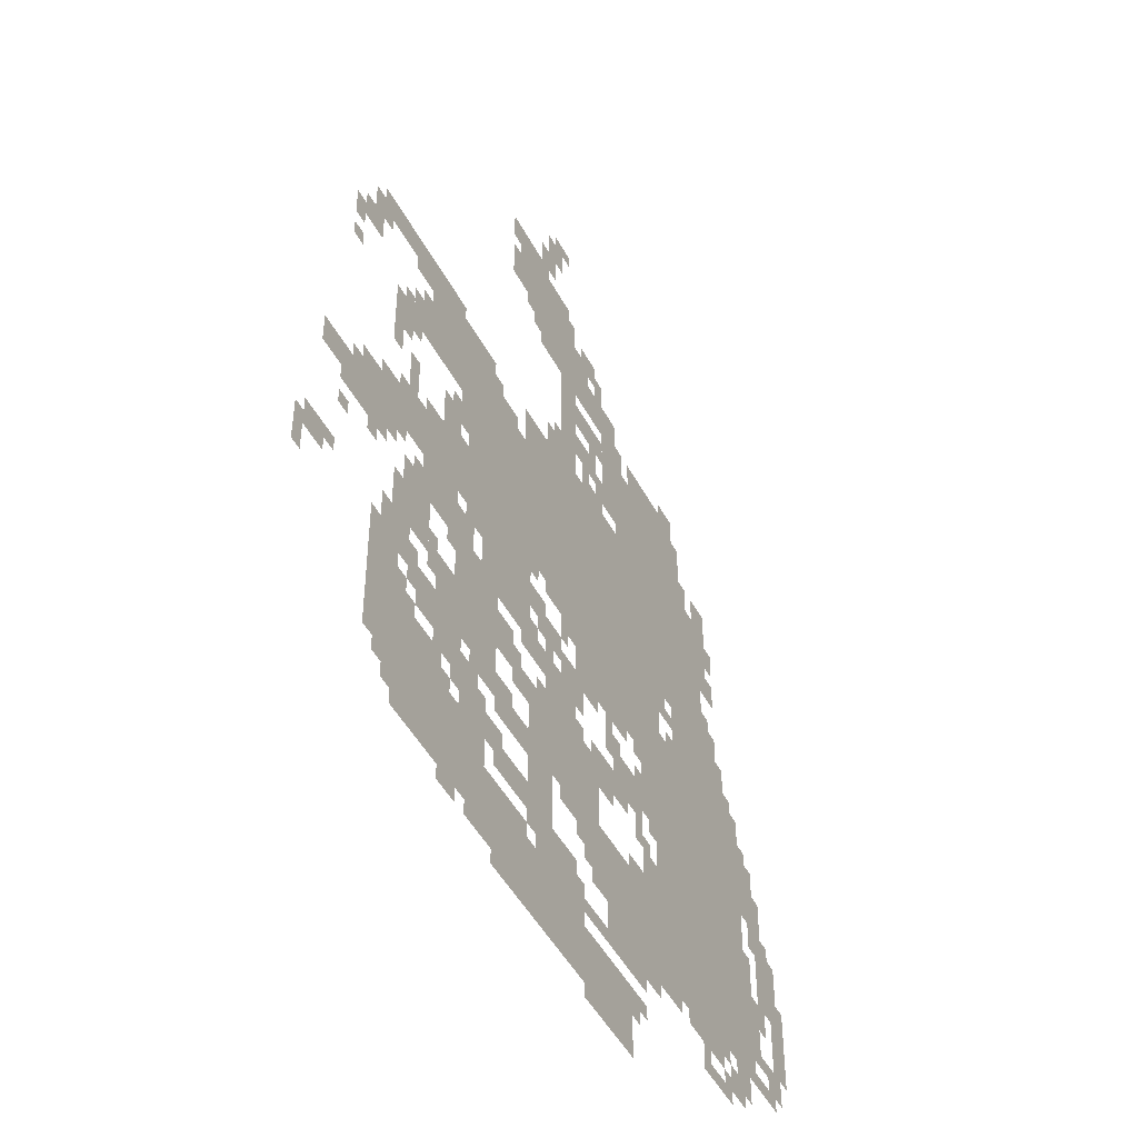
<metadata>
{"format":"obj","ext":"obj","renderer":"f3d","projection":"perspective","resolution":1024,"background":"white","views":[{"elev":-47.0,"azim":-63.4,"up":"+Y"}]}
</metadata>
<code>
g aerhangeersike_2_rw-mesh
v -576 895 0
v -576 1311 0
v -896 1311 0
v -896 895 0
v -192 607 0
v -192 927 0
v -576 927 0
v -576 607 0
v -896 895 0
v -896 1311 0
v -1184 1311 0
v -1184 895 0
v -192 319 0
v -192 607 0
v -576 607 0
v -576 319 0
v -512 1311 0
v -512 1631 0
v -704 1631 0
v -704 1311 0
v -608 223 0
v -608 447 0
v -832 447 0
v -832 223 0
v -864 415 0
v -864 607 0
v -1120 607 0
v -1120 415 0
v -1184 927 0
v -1184 1215 0
v -1344 1215 0
v -1344 927 0
v -352 1183 0
v -352 1439 0
v -512 1439 0
v -512 1183 0
v -352 927 0
v -352 1183 0
v -512 1183 0
v -512 927 0
v -1184 671 0
v -1184 927 0
v -1344 927 0
v -1344 671 0
v -1344 1087 0
v -1344 1247 0
v -1568 1247 0
v -1568 1087 0
v -896 1599 0
v -896 1759 0
v -1120 1759 0
v -1120 1599 0
v -1440 671 0
v -1440 927 0
v -1568 927 0
v -1568 671 0
v -704 95 0
v -704 159 0
v -1184 159 0
v -1184 95 0
v -1280 447 0
v -1280 639 0
v -1440 639 0
v -1440 447 0
v -1184 95 0
v -1184 159 0
v -1632 159 0
v -1632 95 0
v -736 767 0
v -736 895 0
v -960 895 0
v -960 767 0
v -1504 159 0
v -1504 287 0
v -1696 287 0
v -1696 159 0
v -1312 159 0
v -1312 287 0
v -1504 287 0
v -1504 159 0
v -992 1759 0
v -992 1855 0
v -1216 1855 0
v -1216 1759 0
v -736 1375 0
v -736 1599 0
v -832 1599 0
v -832 1375 0
v -960 159 0
v -960 287 0
v -1120 287 0
v -1120 159 0
v -736 0 0
v -736 95 0
v -928 95 0
v -928 0 0
v -1632 287 0
v -1632 479 0
v -1728 479 0
v -1728 287 0
v -1664 703 0
v -1664 831 0
v -1792 831 0
v -1792 703 0
v -256 927 0
v -256 1087 0
v -352 1087 0
v -352 927 0
v -1536 543 0
v -1536 671 0
v -1632 671 0
v -1632 543 0
v -1568 767 0
v -1568 895 0
v -1664 895 0
v -1664 767 0
v -1056 287 0
v -1056 415 0
v -1152 415 0
v -1152 287 0
v -768 1599 0
v -768 1695 0
v -896 1695 0
v -896 1599 0
v -608 799 0
v -608 895 0
v -736 895 0
v -736 799 0
v -928 31 0
v -928 95 0
v -1120 95 0
v -1120 31 0
v -1120 31 0
v -1120 95 0
v -1280 95 0
v -1280 31 0
v -1344 767 0
v -1344 927 0
v -1408 927 0
v -1408 767 0
v -1344 927 0
v -1344 1087 0
v -1408 1087 0
v -1408 927 0
v -1440 1279 0
v -1440 1343 0
v -1600 1343 0
v -1600 1279 0
v -576 575 0
v -576 895 0
v -608 895 0
v -608 575 0
v -960 1439 0
v -960 1599 0
v -1024 1599 0
v -1024 1439 0
v -576 255 0
v -576 575 0
v -608 575 0
v -608 255 0
v -1600 1279 0
v -1600 1343 0
v -1760 1343 0
v -1760 1279 0
v -1344 319 0
v -1344 415 0
v -1440 415 0
v -1440 319 0
v -1376 639 0
v -1376 767 0
v -1440 767 0
v -1440 639 0
v -832 1503 0
v -832 1567 0
v -960 1567 0
v -960 1503 0
v -1792 703 0
v -1792 767 0
v -1920 767 0
v -1920 703 0
v -736 575 0
v -736 639 0
v -864 639 0
v -864 575 0
v -1152 255 0
v -1152 319 0
v -1280 319 0
v -1280 255 0
v -832 287 0
v -832 415 0
v -896 415 0
v -896 287 0
v -512 1183 0
v -512 1311 0
v -576 1311 0
v -576 1183 0
v -960 639 0
v -960 703 0
v -1088 703 0
v -1088 639 0
v -512 1055 0
v -512 1183 0
v -576 1183 0
v -576 1055 0
v -1440 447 0
v -1440 575 0
v -1504 575 0
v -1504 447 0
v -1120 1695 0
v -1120 1759 0
v -1248 1759 0
v -1248 1695 0
v -960 1311 0
v -960 1439 0
v -1024 1439 0
v -1024 1311 0
v -320 255 0
v -320 319 0
v -416 319 0
v -416 255 0
v -1504 383 0
v -1504 479 0
v -1568 479 0
v -1568 383 0
v -1152 159 0
v -1152 223 0
v -1248 223 0
v -1248 159 0
v -864 1407 0
v -864 1471 0
v -960 1471 0
v -960 1407 0
v -1568 1087 0
v -1568 1183 0
v -1632 1183 0
v -1632 1087 0
v -1632 1023 0
v -1632 1119 0
v -1696 1119 0
v -1696 1023 0
v -1216 543 0
v -1216 639 0
v -1280 639 0
v -1280 543 0
v -1600 479 0
v -1600 543 0
v -1696 543 0
v -1696 479 0
v -608 447 0
v -608 543 0
v -672 543 0
v -672 447 0
v -1120 511 0
v -1120 575 0
v -1216 575 0
v -1216 511 0
v 0 511 0
v 0 607 0
v -64 607 0
v -64 511 0
v -64 543 0
v -64 639 0
v -128 639 0
v -128 543 0
v -128 799 0
v -128 895 0
v -192 895 0
v -192 799 0
v 0 415 0
v 0 511 0
v -64 511 0
v -64 415 0
v -448 1503 0
v -448 1599 0
v -512 1599 0
v -512 1503 0
v -640 639 0
v -640 703 0
v -736 703 0
v -736 639 0
v -1280 1247 0
v -1280 1279 0
v -1472 1279 0
v -1472 1247 0
v -1440 927 0
v -1440 1023 0
v -1504 1023 0
v -1504 927 0
v -64 639 0
v -64 735 0
v -128 735 0
v -128 639 0
v -1472 287 0
v -1472 351 0
v -1568 351 0
v -1568 287 0
v -1088 639 0
v -1088 703 0
v -1184 703 0
v -1184 639 0
v -1440 351 0
v -1440 447 0
v -1504 447 0
v -1504 351 0
v -160 319 0
v -160 479 0
v -192 479 0
v -192 319 0
v -1472 1247 0
v -1472 1279 0
v -1632 1279 0
v -1632 1247 0
v -672 191 0
v -672 223 0
v -832 223 0
v -832 191 0
v -160 479 0
v -160 639 0
v -192 639 0
v -192 479 0
v -32 351 0
v -32 415 0
v -96 415 0
v -96 351 0
v -512 255 0
v -512 319 0
v -576 319 0
v -576 255 0
v -192 927 0
v -192 991 0
v -256 991 0
v -256 927 0
v -288 1087 0
v -288 1151 0
v -352 1151 0
v -352 1087 0
v -960 831 0
v -960 895 0
v -1024 895 0
v -1024 831 0
v -1888 447 0
v -1888 511 0
v -1952 511 0
v -1952 447 0
v -1088 767 0
v -1088 831 0
v -1152 831 0
v -1152 767 0
v -1024 1951 0
v -1024 2015 0
v -1088 2015 0
v -1088 1951 0
v -192 255 0
v -192 319 0
v -256 319 0
v -256 255 0
v -1056 1887 0
v -1056 1951 0
v -1120 1951 0
v -1120 1887 0
v -1280 287 0
v -1280 351 0
v -1344 351 0
v -1344 287 0
v -1024 1311 0
v -1024 1375 0
v -1088 1375 0
v -1088 1311 0
v -832 191 0
v -832 223 0
v -960 223 0
v -960 191 0
v -704 1439 0
v -704 1567 0
v -736 1567 0
v -736 1439 0
v -992 735 0
v -992 767 0
v -1120 767 0
v -1120 735 0
v -416 255 0
v -416 319 0
v -480 319 0
v -480 255 0
v -320 1247 0
v -320 1375 0
v -352 1375 0
v -352 1247 0
v -864 735 0
v -864 767 0
v -992 767 0
v -992 735 0
v -704 1311 0
v -704 1439 0
v -736 1439 0
v -736 1311 0
v -320 1375 0
v -320 1503 0
v -352 1503 0
v -352 1375 0
v -128 735 0
v -128 799 0
v -192 799 0
v -192 735 0
v -736 639 0
v -736 703 0
v -800 703 0
v -800 639 0
v -1248 159 0
v -1248 223 0
v -1312 223 0
v -1312 159 0
v -448 1439 0
v -448 1503 0
v -512 1503 0
v -512 1439 0
v -1568 287 0
v -1568 351 0
v -1632 351 0
v -1632 287 0
v -1248 415 0
v -1248 447 0
v -1376 447 0
v -1376 415 0
v -1120 415 0
v -1120 447 0
v -1248 447 0
v -1248 415 0
v -736 1311 0
v -736 1343 0
v -864 1343 0
v -864 1311 0
v -1152 799 0
v -1152 895 0
v -1184 895 0
v -1184 799 0
v -128 447 0
v -128 543 0
v -160 543 0
v -160 447 0
v -1088 1855 0
v -1088 1887 0
v -1184 1887 0
v -1184 1855 0
v -1408 863 0
v -1408 959 0
v -1440 959 0
v -1440 863 0
v -1696 671 0
v -1696 703 0
v -1792 703 0
v -1792 671 0
v -608 703 0
v -608 799 0
v -640 799 0
v -640 703 0
v -608 607 0
v -608 703 0
v -640 703 0
v -640 607 0
v -864 1311 0
v -864 1343 0
v -960 1343 0
v -960 1311 0
v -1152 703 0
v -1152 799 0
v -1184 799 0
v -1184 703 0
v -928 607 0
v -928 639 0
v -1024 639 0
v -1024 607 0
v -1504 543 0
v -1504 607 0
v -1536 607 0
v -1536 543 0
v -480 1599 0
v -480 1663 0
v -512 1663 0
v -512 1599 0
v -1120 1631 0
v -1120 1695 0
v -1152 1695 0
v -1152 1631 0
v -352 1439 0
v -352 1503 0
v -384 1503 0
v -384 1439 0
v -896 1343 0
v -896 1407 0
v -928 1407 0
v -928 1343 0
v -288 1247 0
v -288 1311 0
v -320 1311 0
v -320 1247 0
v -416 1439 0
v -416 1503 0
v -448 1503 0
v -448 1439 0
v -288 1343 0
v -288 1407 0
v -320 1407 0
v -320 1343 0
v -832 1695 0
v -832 1759 0
v -864 1759 0
v -864 1695 0
v -992 2015 0
v -992 2047 0
v -1056 2047 0
v -1056 2015 0
v -64 319 0
v -64 351 0
v -128 351 0
v -128 319 0
v -224 223 0
v -224 255 0
v -288 255 0
v -288 223 0
v -1280 63 0
v -1280 95 0
v -1344 95 0
v -1344 63 0
v -960 1759 0
v -960 1823 0
v -992 1823 0
v -992 1759 0
v -1568 447 0
v -1568 511 0
v -1600 511 0
v -1600 447 0
v -1696 223 0
v -1696 287 0
v -1728 287 0
v -1728 223 0
v -1952 415 0
v -1952 479 0
v -1979 479 0
v -1979 415 0
v -864 1727 0
v -864 1791 0
v -896 1791 0
v -896 1727 0
v -1792 1183 0
v -1792 1247 0
v -1824 1247 0
v -1824 1183 0
v -800 543 0
v -800 575 0
v -864 575 0
v -864 543 0
v -96 479 0
v -96 543 0
v -128 543 0
v -128 479 0
v -1120 223 0
v -1120 287 0
v -1152 287 0
v -1152 223 0
v -1568 671 0
v -1568 735 0
v -1600 735 0
v -1600 671 0
v -1120 447 0
v -1120 511 0
v -1152 511 0
v -1152 447 0
v -1344 287 0
v -1344 319 0
v -1408 319 0
v -1408 287 0
v -896 319 0
v -896 383 0
v -928 383 0
v -928 319 0
v -672 447 0
v -672 479 0
v -736 479 0
v -736 447 0
v -1216 447 0
v -1216 479 0
v -1280 479 0
v -1280 447 0
v -1664 959 0
v -1664 1023 0
v -1696 1023 0
v -1696 959 0
v -1600 351 0
v -1600 415 0
v -1632 415 0
v -1632 351 0
v -1824 1151 0
v -1824 1215 0
v -1856 1215 0
v -1856 1151 0
v -544 991 0
v -544 1055 0
v -576 1055 0
v -576 991 0
v -1024 863 0
v -1024 895 0
v -1088 895 0
v -1088 863 0
v -128 671 0
v -128 735 0
v -160 735 0
v -160 671 0
v -1408 63 0
v -1408 95 0
v -1472 95 0
v -1472 63 0
v -1664 831 0
v -1664 863 0
v -1728 863 0
v -1728 831 0
v -1024 767 0
v -1024 799 0
v -1088 799 0
v -1088 767 0
v -1632 575 0
v -1632 639 0
v -1664 639 0
v -1664 575 0
v -896 383 0
v -896 415 0
v -960 415 0
v -960 383 0
v -640 735 0
v -640 799 0
v -672 799 0
v -672 735 0
v -96 767 0
v -96 831 0
v -128 831 0
v -128 767 0
v -800 703 0
v -800 767 0
v -832 767 0
v -832 703 0
v -1216 1215 0
v -1216 1247 0
v -1280 1247 0
v -1280 1215 0
v -928 703 0
v -928 735 0
v -992 735 0
v -992 703 0
v -1280 1215 0
v -1280 1247 0
v -1344 1247 0
v -1344 1215 0
v -288 191 0
v -288 223 0
v -352 223 0
v -352 191 0
v -832 1375 0
v -832 1439 0
v -864 1439 0
v -864 1375 0
v -352 191 0
v -352 223 0
v -416 223 0
v -416 191 0
v -1408 1023 0
v -1408 1087 0
v -1440 1087 0
v -1440 1023 0
v -1152 383 0
v -1152 415 0
v -1216 415 0
v -1216 383 0
v -1600 927 0
v -1600 991 0
v -1632 991 0
v -1632 927 0
v -1216 383 0
v -1216 415 0
v -1280 415 0
v -1280 383 0
v -1792 671 0
v -1792 703 0
v -1856 703 0
v -1856 671 0
v -1024 607 0
v -1024 639 0
v -1088 639 0
v -1088 607 0
v -1280 639 0
v -1280 671 0
v -1344 671 0
v -1344 639 0
v -1408 799 0
v -1408 863 0
v -1440 863 0
v -1440 799 0
v -960 383 0
v -960 415 0
v -1024 415 0
v -1024 383 0
v -1184 1855 0
v -1184 1887 0
v -1248 1887 0
v -1248 1855 0
v -672 575 0
v -672 639 0
v -704 639 0
v -704 575 0
v -1760 1183 0
v -1760 1247 0
v -1792 1247 0
v -1792 1183 0
v -32 639 0
v -32 703 0
v -64 703 0
v -64 639 0
v -1760 1247 0
v -1760 1311 0
v -1792 1311 0
v -1792 1247 0
v -1376 1279 0
v -1376 1311 0
v -1440 1311 0
v -1440 1279 0
v -128 383 0
v -128 447 0
v -160 447 0
v -160 383 0
v -1312 1279 0
v -1312 1311 0
v -1376 1311 0
v -1376 1279 0
v -1184 575 0
v -1184 607 0
v -1216 607 0
v -1216 575 0
v -640 543 0
v -640 575 0
v -672 575 0
v -672 543 0
v -672 703 0
v -672 735 0
v -704 735 0
v -704 703 0
v -1632 735 0
v -1632 767 0
v -1664 767 0
v -1664 735 0
v -1056 703 0
v -1056 735 0
v -1088 735 0
v -1088 703 0
v -768 703 0
v -768 735 0
v -800 735 0
v -800 703 0
v -992 799 0
v -992 831 0
v -1024 831 0
v -1024 799 0
v -1120 863 0
v -1120 895 0
v -1152 895 0
v -1152 863 0
v -1792 767 0
v -1792 799 0
v -1824 799 0
v -1824 767 0
v -672 767 0
v -672 799 0
v -704 799 0
v -704 767 0
v -1120 703 0
v -1120 735 0
v -1152 735 0
v -1152 703 0
v -704 607 0
v -704 639 0
v -736 639 0
v -736 607 0
v -1728 639 0
v -1728 671 0
v -1760 671 0
v -1760 639 0
v -1824 607 0
v -1824 639 0
v -1856 639 0
v -1856 607 0
v -864 607 0
v -864 639 0
v -896 639 0
v -896 607 0
v -1344 671 0
v -1344 703 0
v -1376 703 0
v -1376 671 0
v -928 671 0
v -928 703 0
v -960 703 0
v -960 671 0
v -1440 639 0
v -1440 671 0
v -1472 671 0
v -1472 639 0
v -1600 671 0
v -1600 703 0
v -1632 703 0
v -1632 671 0
v -1440 287 0
v -1440 319 0
v -1472 319 0
v -1472 287 0
v -256 255 0
v -256 287 0
v -288 287 0
v -288 255 0
v -288 287 0
v -288 319 0
v -320 319 0
v -320 287 0
v -480 287 0
v -480 319 0
v -512 319 0
v -512 287 0
v -384 223 0
v -384 255 0
v -416 255 0
v -416 223 0
v -1120 159 0
v -1120 191 0
v -1152 191 0
v -1152 159 0
v -672 127 0
v -672 159 0
v -704 159 0
v -704 127 0
v -928 223 0
v -928 255 0
v -960 255 0
v -960 223 0
v -928 159 0
v -928 191 0
v -960 191 0
v -960 159 0
v -1248 319 0
v -1248 351 0
v -1280 351 0
v -1280 319 0
v -1600 447 0
v -1600 479 0
v -1632 479 0
v -1632 447 0
v -832 415 0
v -832 447 0
v -864 447 0
v -864 415 0
v -1856 479 0
v -1856 511 0
v -1888 511 0
v -1888 479 0
v -1632 127 0
v -1632 159 0
v -1664 159 0
v -1664 127 0
v -1408 415 0
v -1408 447 0
v -1440 447 0
v -1440 415 0
v -1312 351 0
v -1312 383 0
v -1344 383 0
v -1344 351 0
v -1568 351 0
v -1568 383 0
v -1600 383 0
v -1600 351 0
v -96 383 0
v -96 415 0
v -128 415 0
v -128 383 0
v -928 351 0
v -928 383 0
v -960 383 0
v -960 351 0
v -160 895 0
v -160 927 0
v -192 927 0
v -192 895 0
v -800 671 0
v -800 703 0
v -832 703 0
v -832 671 0
v -640 703 0
v -640 735 0
v -672 735 0
v -672 703 0
v -992 703 0
v -992 735 0
v -1024 735 0
v -1024 703 0
v -1344 63 0
v -1344 95 0
v -1376 95 0
v -1376 63 0
v -96 735 0
v -96 767 0
v -128 767 0
v -128 735 0
v -832 1343 0
v -832 1375 0
v -864 1375 0
v -864 1343 0
v -1216 1823 0
v -1216 1855 0
v -1248 1855 0
v -1248 1823 0
v -1600 895 0
v -1600 927 0
v -1632 927 0
v -1632 895 0
v -1408 991 0
v -1408 1023 0
v -1440 1023 0
v -1440 991 0
v -288 223 0
v -288 255 0
v -320 255 0
v -320 223 0
v -1504 511 0
v -1504 543 0
v -1536 543 0
v -1536 511 0
v -1568 415 0
v -1568 447 0
v -1600 447 0
v -1600 415 0
v -1632 543 0
v -1632 575 0
v -1664 575 0
v -1664 543 0
v -672 543 0
v -672 575 0
v -704 575 0
v -704 543 0
v -1344 639 0
v -1344 671 0
v -1376 671 0
v -1376 639 0
v -32 607 0
v -32 639 0
v -64 639 0
v -64 607 0
v -1696 191 0
v -1696 223 0
v -1728 223 0
v -1728 191 0
v -1952 383 0
v -1952 415 0
v -1979 415 0
v -1979 383 0
v -128 319 0
v -128 351 0
v -160 351 0
v -160 319 0
v -1632 1119 0
v -1632 1151 0
v -1664 1151 0
v -1664 1119 0
v -1824 1087 0
v -1824 1119 0
v -1856 1119 0
v -1856 1087 0
v -1568 1183 0
v -1568 1215 0
v -1600 1215 0
v -1600 1183 0
v -320 1151 0
v -320 1183 0
v -352 1183 0
v -352 1151 0
v -1600 1055 0
v -1600 1087 0
v -1632 1087 0
v -1632 1055 0
v -512 991 0
v -512 1023 0
v -544 1023 0
v -544 991 0
v -512 927 0
v -512 959 0
v -544 959 0
v -544 927 0
v -1440 1023 0
v -1440 1055 0
v -1472 1055 0
v -1472 1023 0
v -224 991 0
v -224 1023 0
v -256 1023 0
v -256 991 0
v -1728 1247 0
v -1728 1279 0
v -1760 1279 0
v -1760 1247 0
v -1152 1663 0
v -1152 1695 0
v -1184 1695 0
v -1184 1663 0
v -512 1631 0
v -512 1663 0
v -544 1663 0
v -544 1631 0
v -896 1759 0
v -896 1791 0
v -928 1791 0
v -928 1759 0
v -1216 1759 0
v -1216 1791 0
v -1248 1791 0
v -1248 1759 0
v -736 1599 0
v -736 1631 0
v -768 1631 0
v -768 1599 0
v -736 1343 0
v -736 1375 0
v -768 1375 0
v -768 1343 0
v -864 1343 0
v -864 1375 0
v -896 1375 0
v -896 1343 0
v -864 1471 0
v -864 1503 0
v -896 1503 0
v -896 1471 0
v -1024 1375 0
v -1024 1407 0
v -1056 1407 0
v -1056 1375 0
g aerhangeersike_2_rw-mesh_0
f 3 2 1
f 1 4 3
f 7 6 5
f 5 8 7
f 11 10 9
f 9 12 11
f 15 14 13
f 13 16 15
f 19 18 17
f 17 20 19
f 23 22 21
f 21 24 23
f 27 26 25
f 25 28 27
f 31 30 29
f 29 32 31
f 35 34 33
f 33 36 35
f 39 38 37
f 37 40 39
f 43 42 41
f 41 44 43
f 47 46 45
f 45 48 47
f 51 50 49
f 49 52 51
f 55 54 53
f 53 56 55
f 59 58 57
f 57 60 59
f 63 62 61
f 61 64 63
f 67 66 65
f 65 68 67
f 71 70 69
f 69 72 71
f 75 74 73
f 73 76 75
f 79 78 77
f 77 80 79
f 83 82 81
f 81 84 83
f 87 86 85
f 85 88 87
f 91 90 89
f 89 92 91
f 95 94 93
f 93 96 95
f 99 98 97
f 97 100 99
f 103 102 101
f 101 104 103
f 107 106 105
f 105 108 107
f 111 110 109
f 109 112 111
f 115 114 113
f 113 116 115
f 119 118 117
f 117 120 119
f 123 122 121
f 121 124 123
f 127 126 125
f 125 128 127
f 131 130 129
f 129 132 131
f 135 134 133
f 133 136 135
f 139 138 137
f 137 140 139
f 143 142 141
f 141 144 143
f 147 146 145
f 145 148 147
f 151 150 149
f 149 152 151
f 155 154 153
f 153 156 155
f 159 158 157
f 157 160 159
f 163 162 161
f 161 164 163
f 167 166 165
f 165 168 167
f 171 170 169
f 169 172 171
f 175 174 173
f 173 176 175
f 179 178 177
f 177 180 179
f 183 182 181
f 181 184 183
f 187 186 185
f 185 188 187
f 191 190 189
f 189 192 191
f 195 194 193
f 193 196 195
f 199 198 197
f 197 200 199
f 203 202 201
f 201 204 203
f 207 206 205
f 205 208 207
f 211 210 209
f 209 212 211
f 215 214 213
f 213 216 215
f 219 218 217
f 217 220 219
f 223 222 221
f 221 224 223
f 227 226 225
f 225 228 227
f 231 230 229
f 229 232 231
f 235 234 233
f 233 236 235
f 239 238 237
f 237 240 239
f 243 242 241
f 241 244 243
f 247 246 245
f 245 248 247
f 251 250 249
f 249 252 251
f 255 254 253
f 253 256 255
f 259 258 257
f 257 260 259
f 263 262 261
f 261 264 263
f 267 266 265
f 265 268 267
f 271 270 269
f 269 272 271
f 275 274 273
f 273 276 275
f 279 278 277
f 277 280 279
f 283 282 281
f 281 284 283
f 287 286 285
f 285 288 287
f 291 290 289
f 289 292 291
f 295 294 293
f 293 296 295
f 299 298 297
f 297 300 299
f 303 302 301
f 301 304 303
f 307 306 305
f 305 308 307
f 311 310 309
f 309 312 311
f 315 314 313
f 313 316 315
f 319 318 317
f 317 320 319
f 323 322 321
f 321 324 323
f 327 326 325
f 325 328 327
f 331 330 329
f 329 332 331
f 335 334 333
f 333 336 335
f 339 338 337
f 337 340 339
f 343 342 341
f 341 344 343
f 347 346 345
f 345 348 347
f 351 350 349
f 349 352 351
f 355 354 353
f 353 356 355
f 359 358 357
f 357 360 359
f 363 362 361
f 361 364 363
f 367 366 365
f 365 368 367
f 371 370 369
f 369 372 371
f 375 374 373
f 373 376 375
f 379 378 377
f 377 380 379
f 383 382 381
f 381 384 383
f 387 386 385
f 385 388 387
f 391 390 389
f 389 392 391
f 395 394 393
f 393 396 395
f 399 398 397
f 397 400 399
f 403 402 401
f 401 404 403
f 407 406 405
f 405 408 407
f 411 410 409
f 409 412 411
f 415 414 413
f 413 416 415
f 419 418 417
f 417 420 419
f 423 422 421
f 421 424 423
f 427 426 425
f 425 428 427
f 431 430 429
f 429 432 431
f 435 434 433
f 433 436 435
f 439 438 437
f 437 440 439
f 443 442 441
f 441 444 443
f 447 446 445
f 445 448 447
f 451 450 449
f 449 452 451
f 455 454 453
f 453 456 455
f 459 458 457
f 457 460 459
f 463 462 461
f 461 464 463
f 467 466 465
f 465 468 467
f 471 470 469
f 469 472 471
f 475 474 473
f 473 476 475
f 479 478 477
f 477 480 479
f 483 482 481
f 481 484 483
f 487 486 485
f 485 488 487
f 491 490 489
f 489 492 491
f 495 494 493
f 493 496 495
f 499 498 497
f 497 500 499
f 503 502 501
f 501 504 503
f 507 506 505
f 505 508 507
f 511 510 509
f 509 512 511
f 515 514 513
f 513 516 515
f 519 518 517
f 517 520 519
f 523 522 521
f 521 524 523
f 527 526 525
f 525 528 527
f 531 530 529
f 529 532 531
f 535 534 533
f 533 536 535
f 539 538 537
f 537 540 539
f 543 542 541
f 541 544 543
f 547 546 545
f 545 548 547
f 551 550 549
f 549 552 551
f 555 554 553
f 553 556 555
f 559 558 557
f 557 560 559
f 563 562 561
f 561 564 563
f 567 566 565
f 565 568 567
f 571 570 569
f 569 572 571
f 575 574 573
f 573 576 575
f 579 578 577
f 577 580 579
f 583 582 581
f 581 584 583
f 587 586 585
f 585 588 587
f 591 590 589
f 589 592 591
f 595 594 593
f 593 596 595
f 599 598 597
f 597 600 599
f 603 602 601
f 601 604 603
f 607 606 605
f 605 608 607
f 611 610 609
f 609 612 611
f 615 614 613
f 613 616 615
f 619 618 617
f 617 620 619
f 623 622 621
f 621 624 623
f 627 626 625
f 625 628 627
f 631 630 629
f 629 632 631
f 635 634 633
f 633 636 635
f 639 638 637
f 637 640 639
f 643 642 641
f 641 644 643
f 647 646 645
f 645 648 647
f 651 650 649
f 649 652 651
f 655 654 653
f 653 656 655
f 659 658 657
f 657 660 659
f 663 662 661
f 661 664 663
f 667 666 665
f 665 668 667
f 671 670 669
f 669 672 671
f 675 674 673
f 673 676 675
f 679 678 677
f 677 680 679
f 683 682 681
f 681 684 683
f 687 686 685
f 685 688 687
f 691 690 689
f 689 692 691
f 695 694 693
f 693 696 695
f 699 698 697
f 697 700 699
f 703 702 701
f 701 704 703
f 707 706 705
f 705 708 707
f 711 710 709
f 709 712 711
f 715 714 713
f 713 716 715
f 719 718 717
f 717 720 719
f 723 722 721
f 721 724 723
f 727 726 725
f 725 728 727
f 731 730 729
f 729 732 731
f 735 734 733
f 733 736 735
f 739 738 737
f 737 740 739
f 743 742 741
f 741 744 743
f 747 746 745
f 745 748 747
f 751 750 749
f 749 752 751
f 755 754 753
f 753 756 755
f 759 758 757
f 757 760 759
f 763 762 761
f 761 764 763
f 767 766 765
f 765 768 767
f 771 770 769
f 769 772 771
f 775 774 773
f 773 776 775
f 779 778 777
f 777 780 779
f 783 782 781
f 781 784 783
f 787 786 785
f 785 788 787
f 791 790 789
f 789 792 791
f 795 794 793
f 793 796 795
f 799 798 797
f 797 800 799
f 803 802 801
f 801 804 803
f 807 806 805
f 805 808 807
f 811 810 809
f 809 812 811
f 815 814 813
f 813 816 815
f 819 818 817
f 817 820 819
f 823 822 821
f 821 824 823
f 827 826 825
f 825 828 827
f 831 830 829
f 829 832 831
f 835 834 833
f 833 836 835
f 839 838 837
f 837 840 839
f 843 842 841
f 841 844 843
f 847 846 845
f 845 848 847
f 851 850 849
f 849 852 851
f 855 854 853
f 853 856 855
f 859 858 857
f 857 860 859
f 863 862 861
f 861 864 863
f 867 866 865
f 865 868 867
f 871 870 869
f 869 872 871
f 875 874 873
f 873 876 875
f 879 878 877
f 877 880 879
f 883 882 881
f 881 884 883
f 887 886 885
f 885 888 887
f 891 890 889
f 889 892 891
f 895 894 893
f 893 896 895
f 899 898 897
f 897 900 899
f 903 902 901
f 901 904 903
f 907 906 905
f 905 908 907
f 911 910 909
f 909 912 911
f 915 914 913
f 913 916 915
f 919 918 917
f 917 920 919
f 923 922 921
f 921 924 923
f 927 926 925
f 925 928 927
f 931 930 929
f 929 932 931
f 935 934 933
f 933 936 935
f 939 938 937
f 937 940 939
f 943 942 941
f 941 944 943
f 947 946 945
f 945 948 947
f 951 950 949
f 949 952 951
f 955 954 953
f 953 956 955
f 959 958 957
f 957 960 959
f 963 962 961
f 961 964 963
f 967 966 965
f 965 968 967
f 971 970 969
f 969 972 971
f 975 974 973
f 973 976 975
f 979 978 977
f 977 980 979
f 983 982 981
f 981 984 983
f 987 986 985
f 985 988 987
f 991 990 989
f 989 992 991
f 995 994 993
f 993 996 995
f 999 998 997
f 997 1000 999
f 1003 1002 1001
f 1001 1004 1003
f 1007 1006 1005
f 1005 1008 1007
f 1011 1010 1009
f 1009 1012 1011
f 1015 1014 1013
f 1013 1016 1015
f 1019 1018 1017
f 1017 1020 1019
f 1023 1022 1021
f 1021 1024 1023
f 1027 1026 1025
f 1025 1028 1027
f 1031 1030 1029
f 1029 1032 1031
f 1035 1034 1033
f 1033 1036 1035
f 1039 1038 1037
f 1037 1040 1039

</code>
